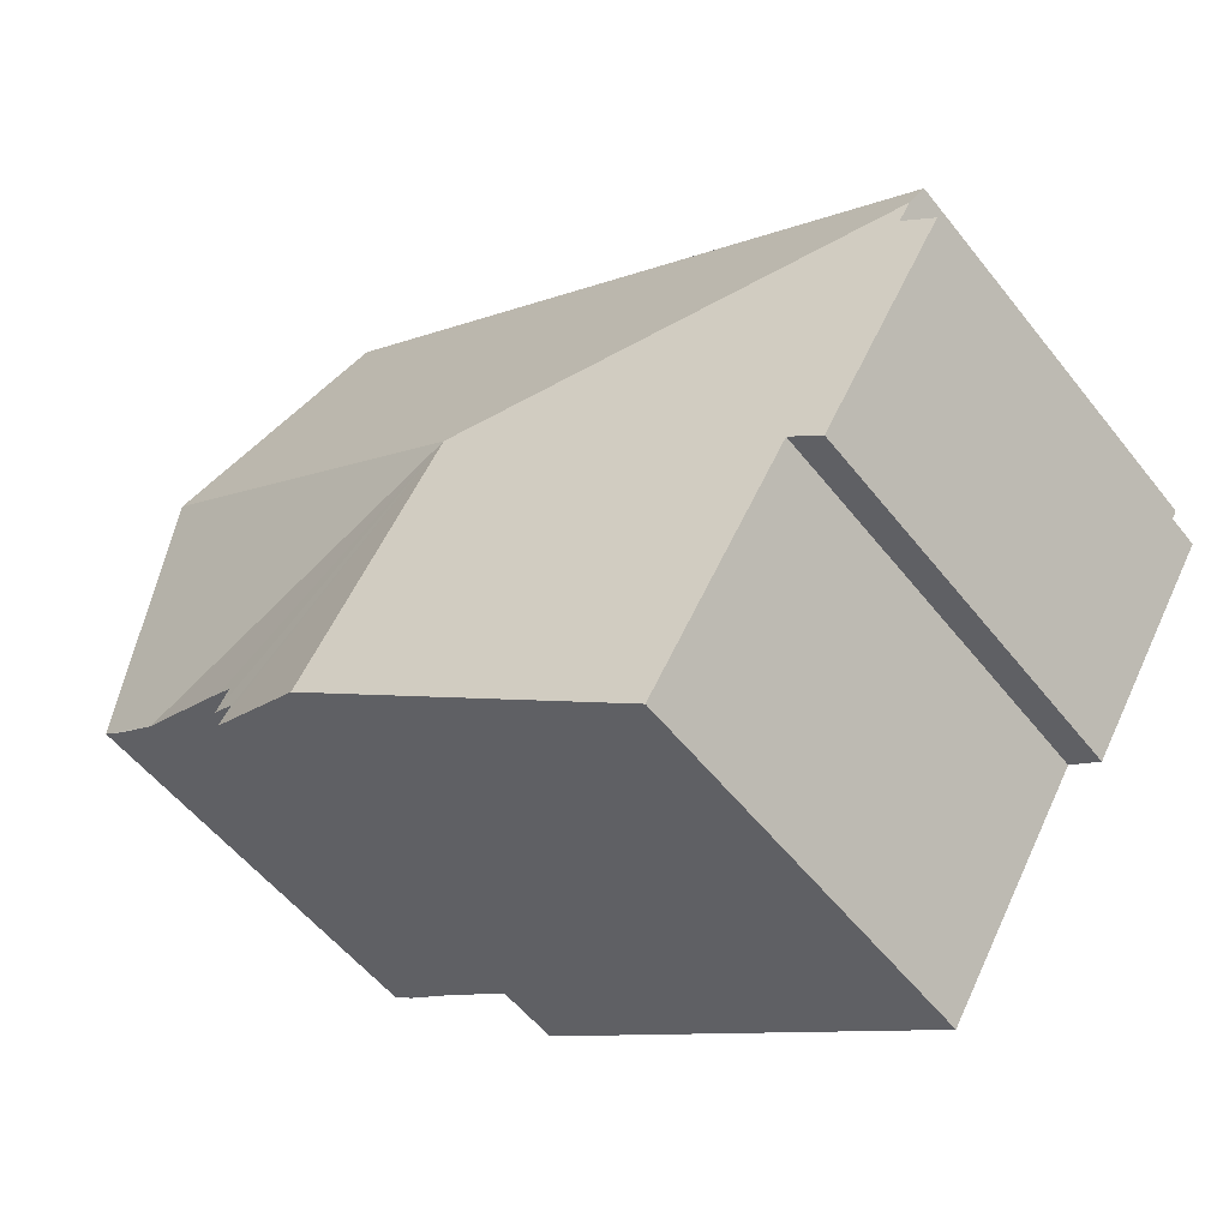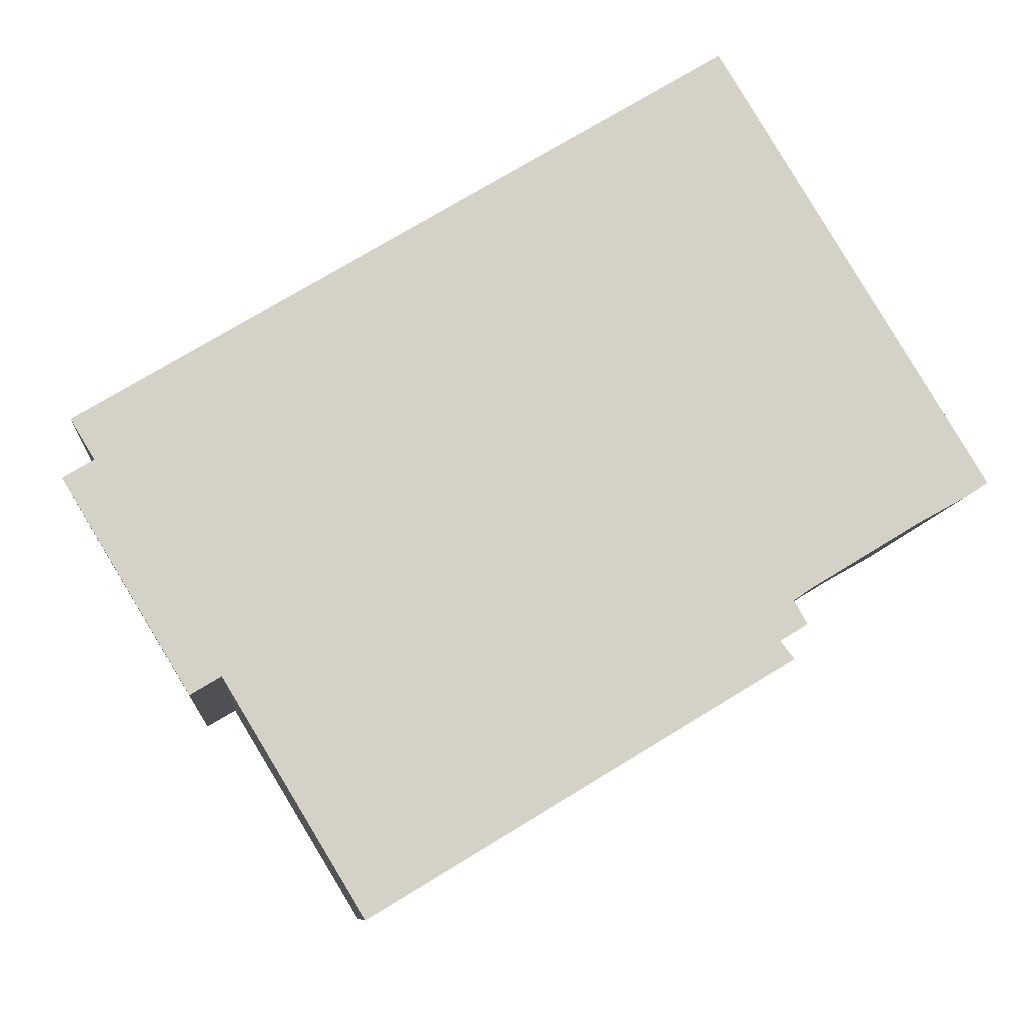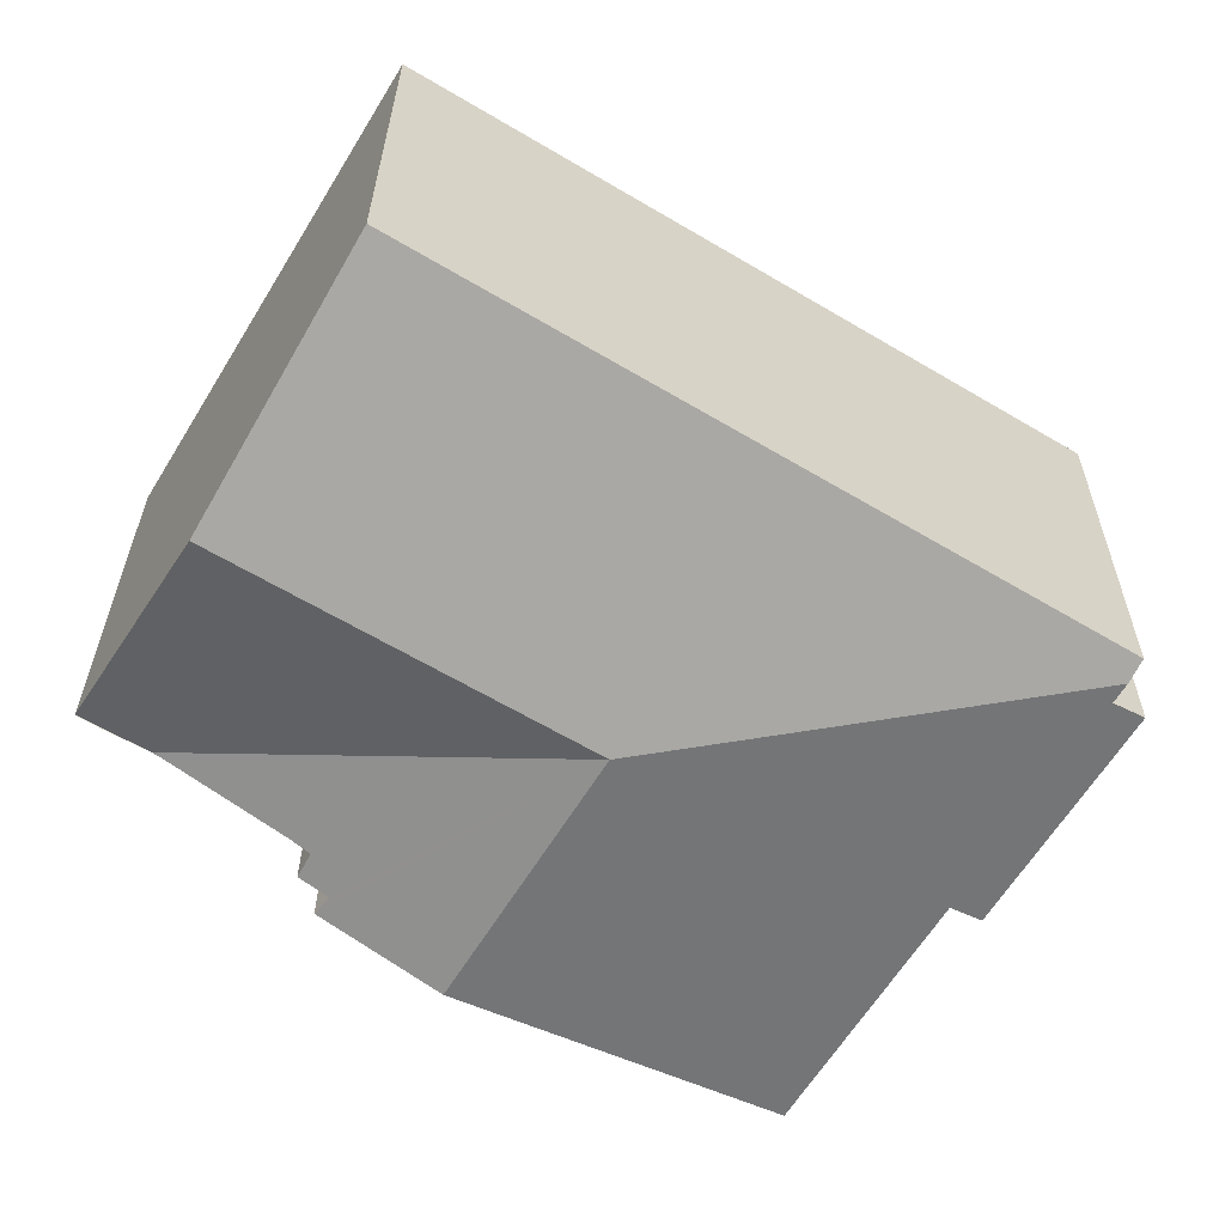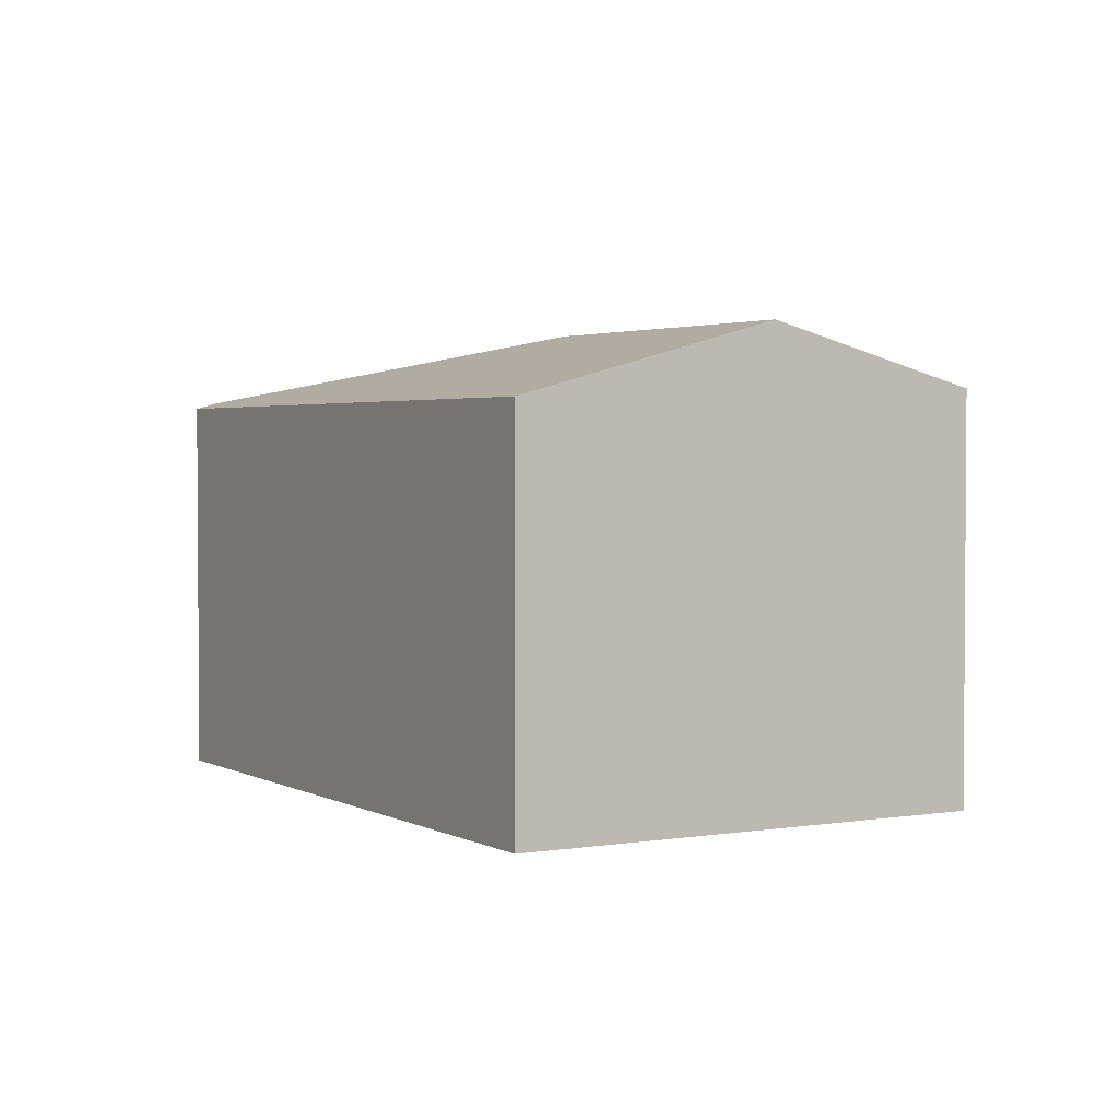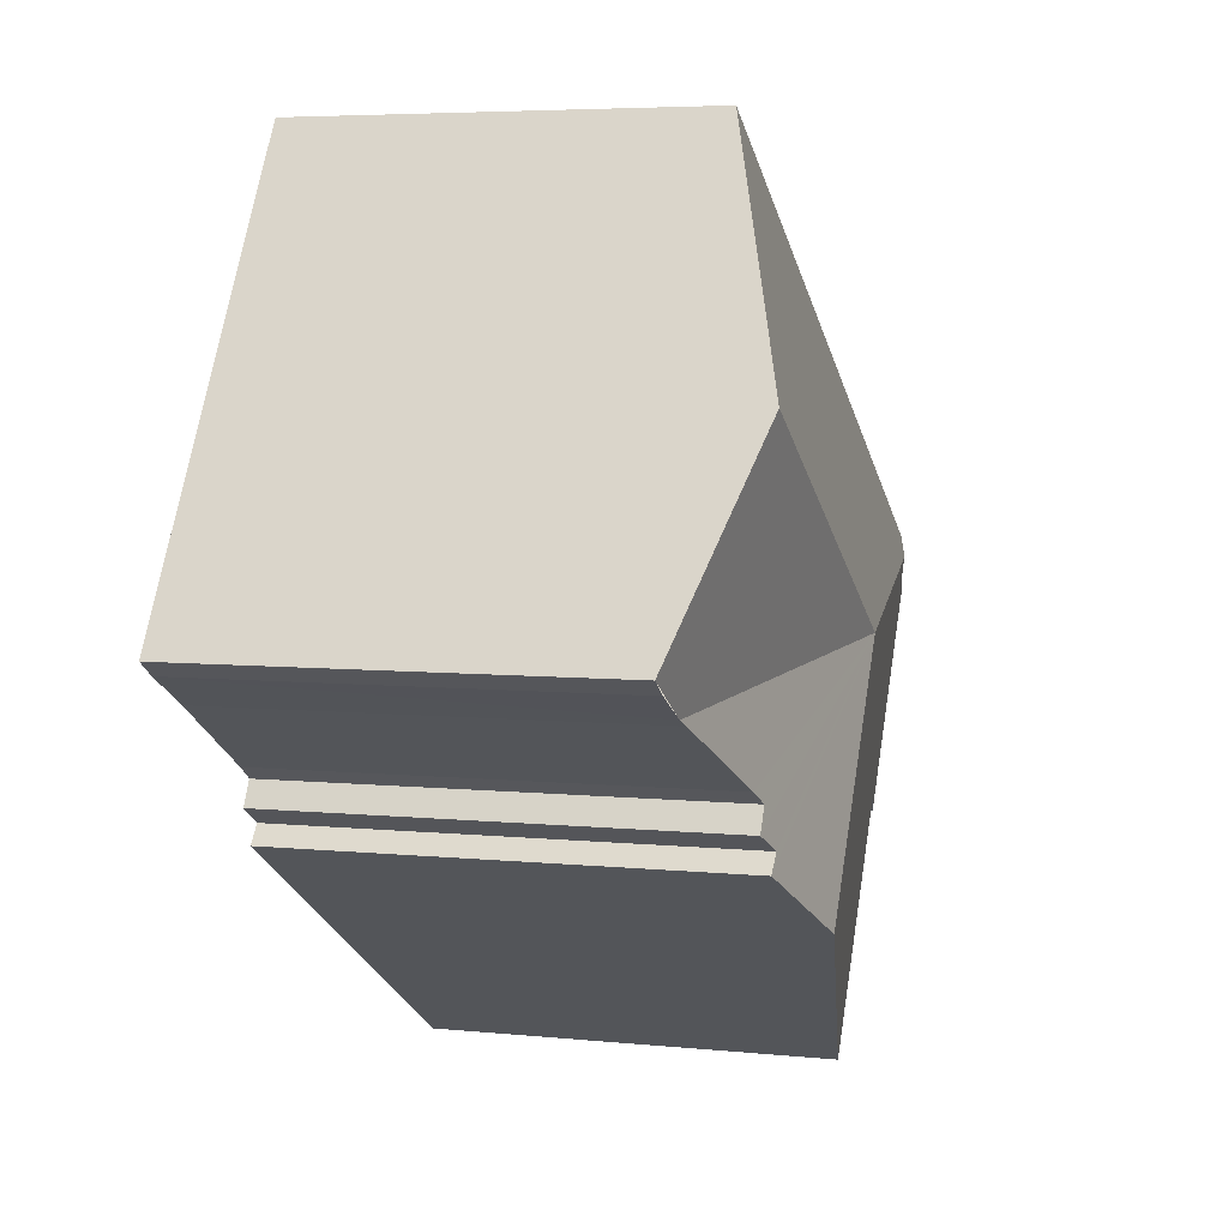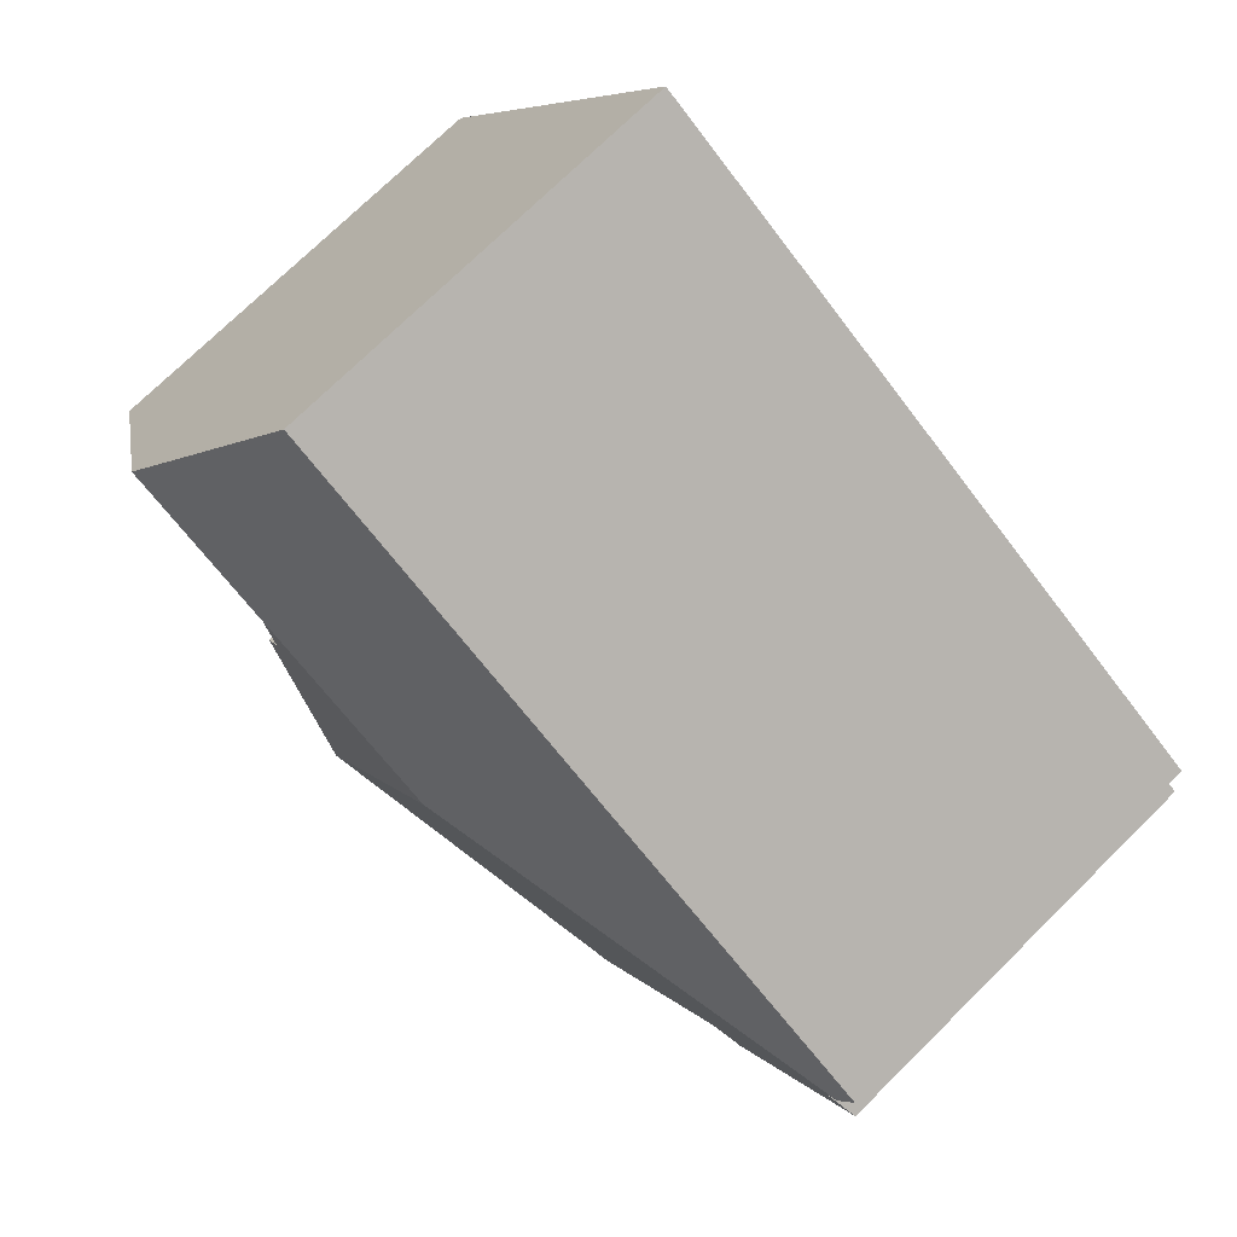
<metadata>
{"format":"obj","ext":"obj","renderer":"f3d","projection":"perspective","resolution":1024,"background":"white","views":[{"elev":-54.1,"azim":-142.7,"up":"+Z"},{"elev":-9.3,"azim":-4.7,"up":"+Z"},{"elev":28.3,"azim":-179.7,"up":"+Z"},{"elev":2.6,"azim":28.6,"up":"+Y"},{"elev":5.3,"azim":107.9,"up":"+Z"},{"elev":73.5,"azim":-134.6,"up":"+Z"}]}
</metadata>
<code>
v  16.16 8.13 -0.669
v  8.806 9.27 0.047
v  16.36 8.085 -0.554
v  14.11 8.592 -1.918
v  13.76 8.673 -2.156
v  14.01 8.677 -2.606
v  13.49 8.795 -2.929
v  13.75 8.786 -3.269
v  11.6 9.27 -4.57
v  15.27 9.27 3.96
v  17.57 8.081 0.159
v  0 7.815 4.785e-16
v  3.026 7.947 -3.679
v  2.441 7.815 -4.033
v  0.586 7.947 0.355
v  0.366 7.947 0.719
v  5.718 7.947 -8.129
v  8.353 7.822 6.096
v  0.125 7.822 1.117
v  12.47 7.822 8.588
v  13.75 2.002e-16 -3.269
v  5.718 4.978e-16 -8.129
v  11.6 2.798e-16 -4.57
v  3.026 2.253e-16 -3.679
v  2.441 2.469e-16 -4.033
v  17.57 -9.736e-18 0.159
v  17.16 8.076 -0.11
v  17.16 6.736e-18 -0.11
v  16.16 4.096e-17 -0.669
v  16.36 3.392e-17 -0.554
v  14.11 1.174e-16 -1.918
v  13.76 1.32e-16 -2.156
v  13.49 1.793e-16 -2.929
v  14.01 1.596e-16 -2.606
v  0 0 0
v  0.586 -2.174e-17 0.355
v  0.125 -6.84e-17 1.117
v  0.366 -4.403e-17 0.719
v  8.353 -3.733e-16 6.096
v  12.47 -5.259e-16 8.588
v  15.27 -2.425e-16 3.96
g defaultobject
f 1 2 3
f 2 1 4
f 2 4 5
f 2 5 6
f 2 6 7
f 2 7 8
f 2 8 9
f 3 10 11
f 10 3 2
f 12 13 14
f 13 12 2
f 2 12 15
f 2 15 16
f 13 9 17
f 9 13 2
f 18 16 19
f 16 18 2
f 2 18 10
f 10 18 20
f 21 9 8
f 9 21 17
f 17 21 22
f 22 21 23
f 24 14 13
f 14 24 25
f 26 27 11
f 27 26 28
f 28 3 27
f 3 29 1
f 29 3 28
f 29 28 30
f 1 31 4
f 31 1 29
f 4 32 5
f 32 4 31
f 6 33 7
f 33 6 34
f 22 13 17
f 13 22 24
f 25 12 14
f 12 25 35
f 36 16 15
f 16 36 19
f 19 36 37
f 37 36 38
f 12 36 15
f 36 12 35
f 37 18 19
f 18 37 39
f 18 39 20
f 20 39 40
f 40 10 20
f 10 40 11
f 11 40 26
f 26 40 41
f 5 34 6
f 34 5 32
f 33 8 7
f 8 33 21
f 35 24 36
f 24 35 25
f 39 41 40
f 41 39 26
f 26 39 28
f 28 39 30
f 30 39 29
f 29 39 31
f 31 39 32
f 32 39 34
f 34 39 33
f 33 39 37
f 33 37 23
f 23 37 38
f 23 38 22
f 22 38 36
f 22 36 24
f 23 21 33

</code>
